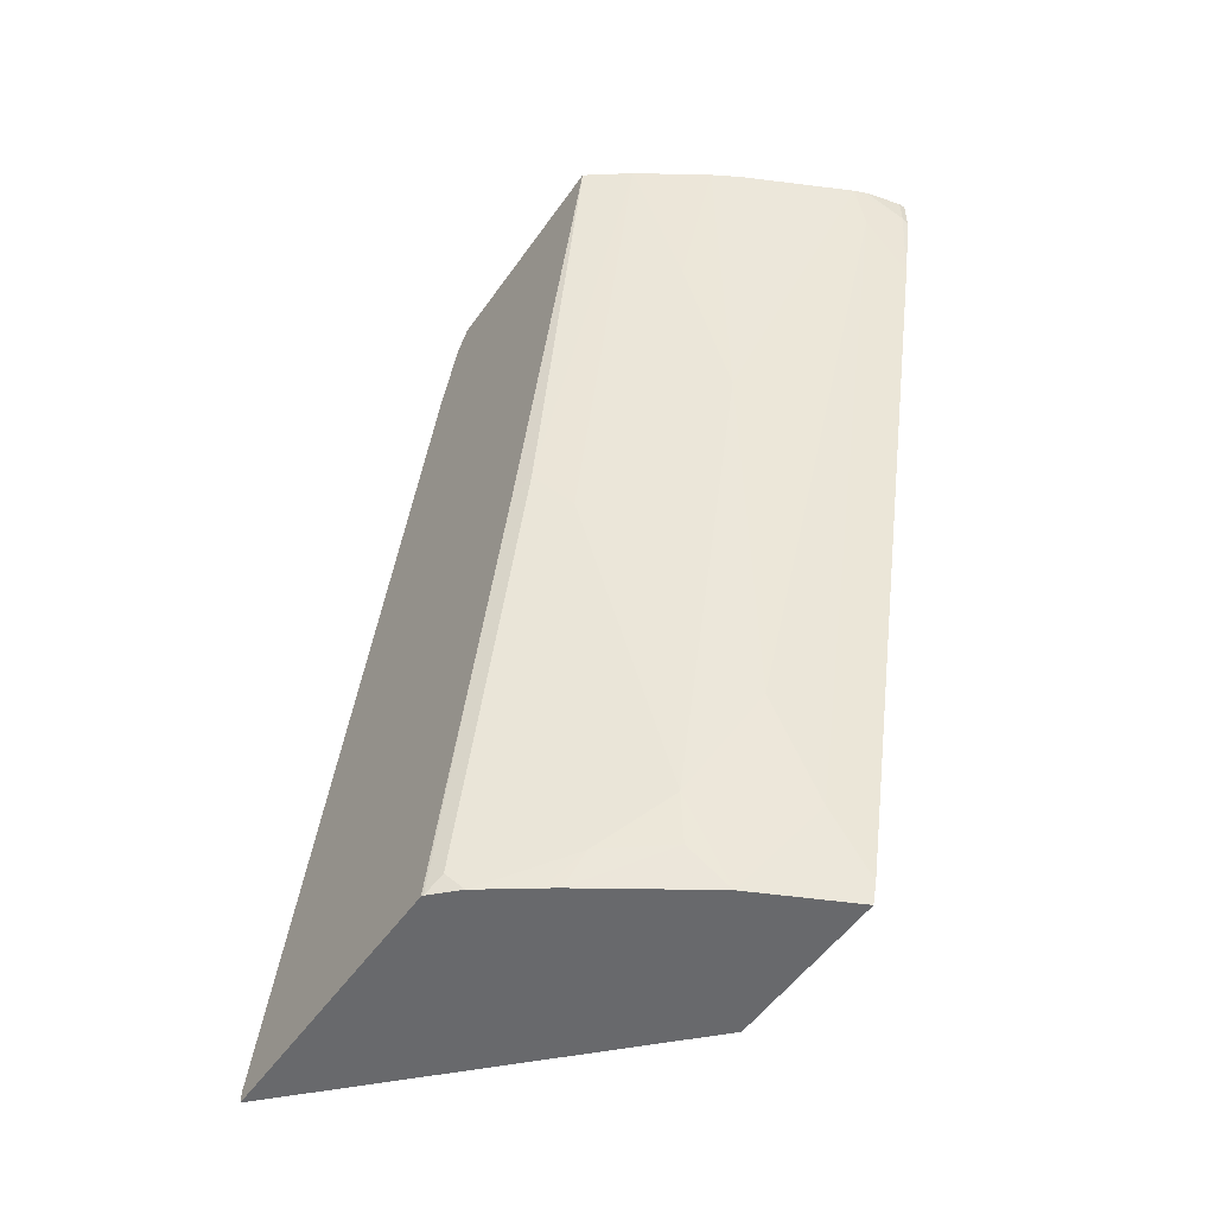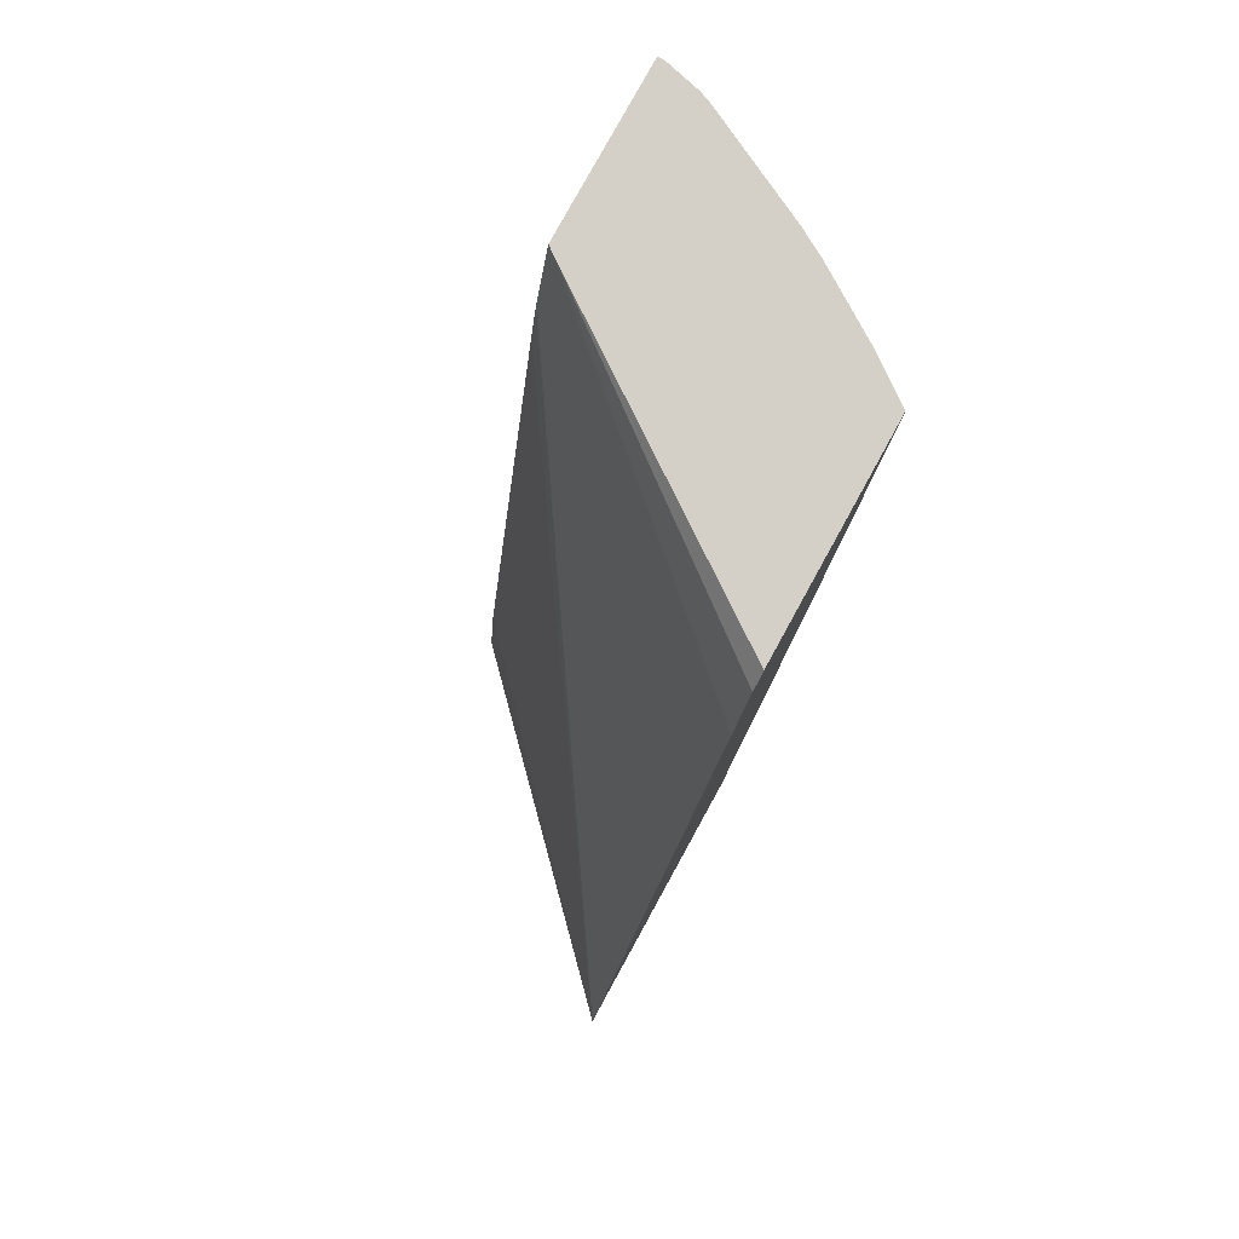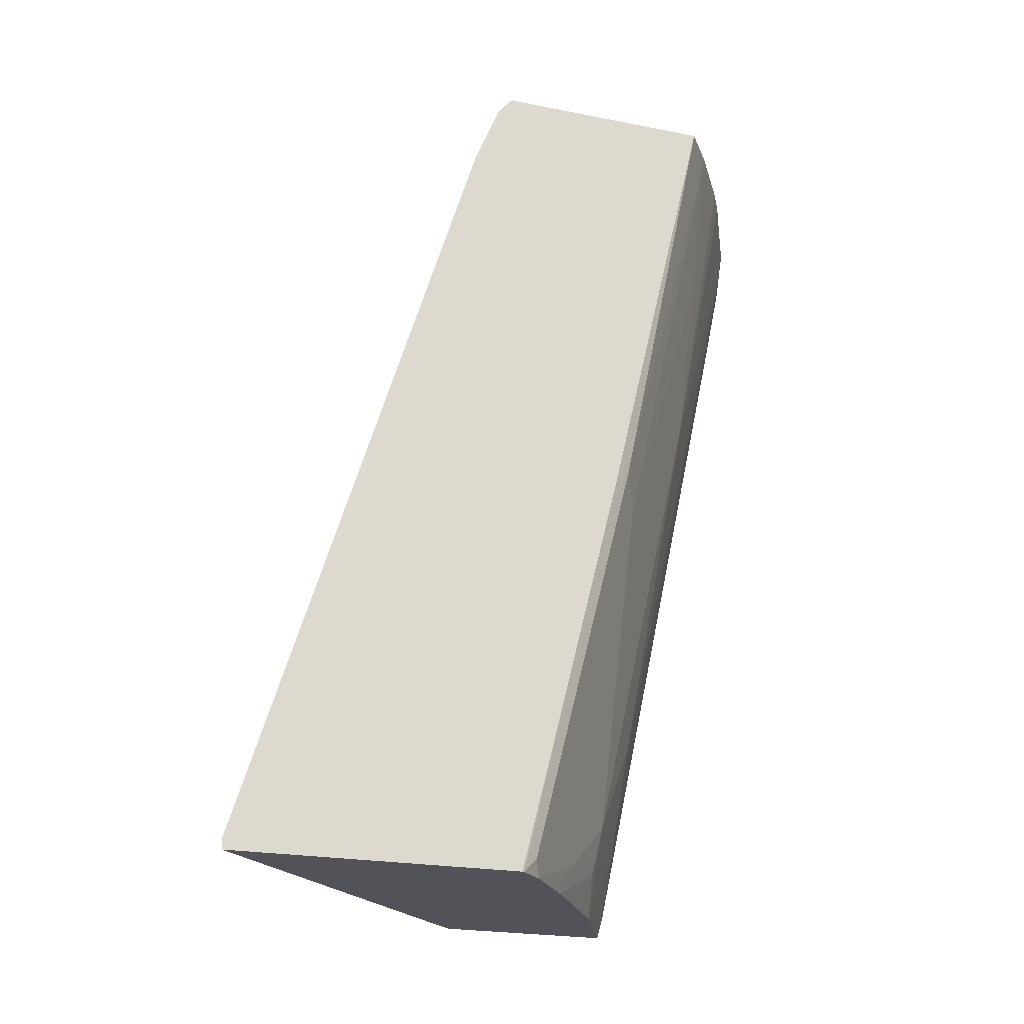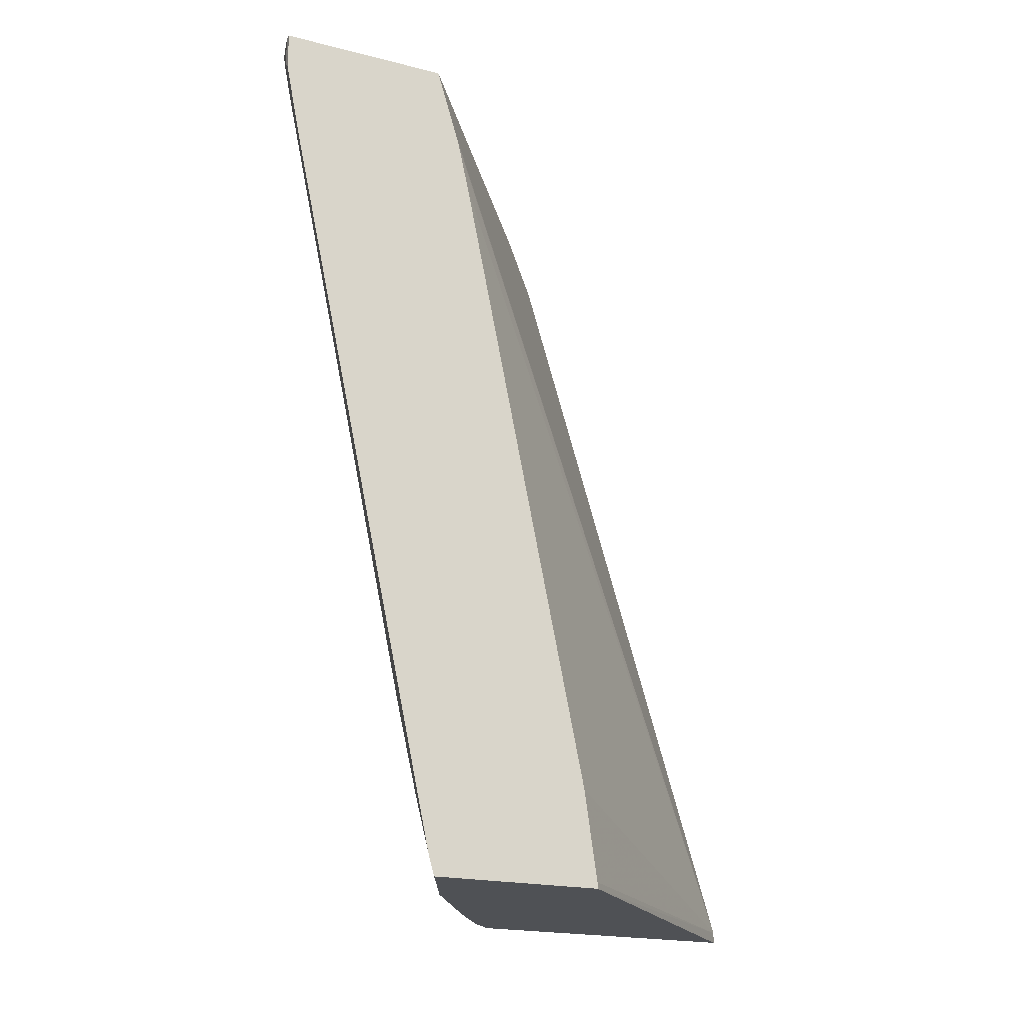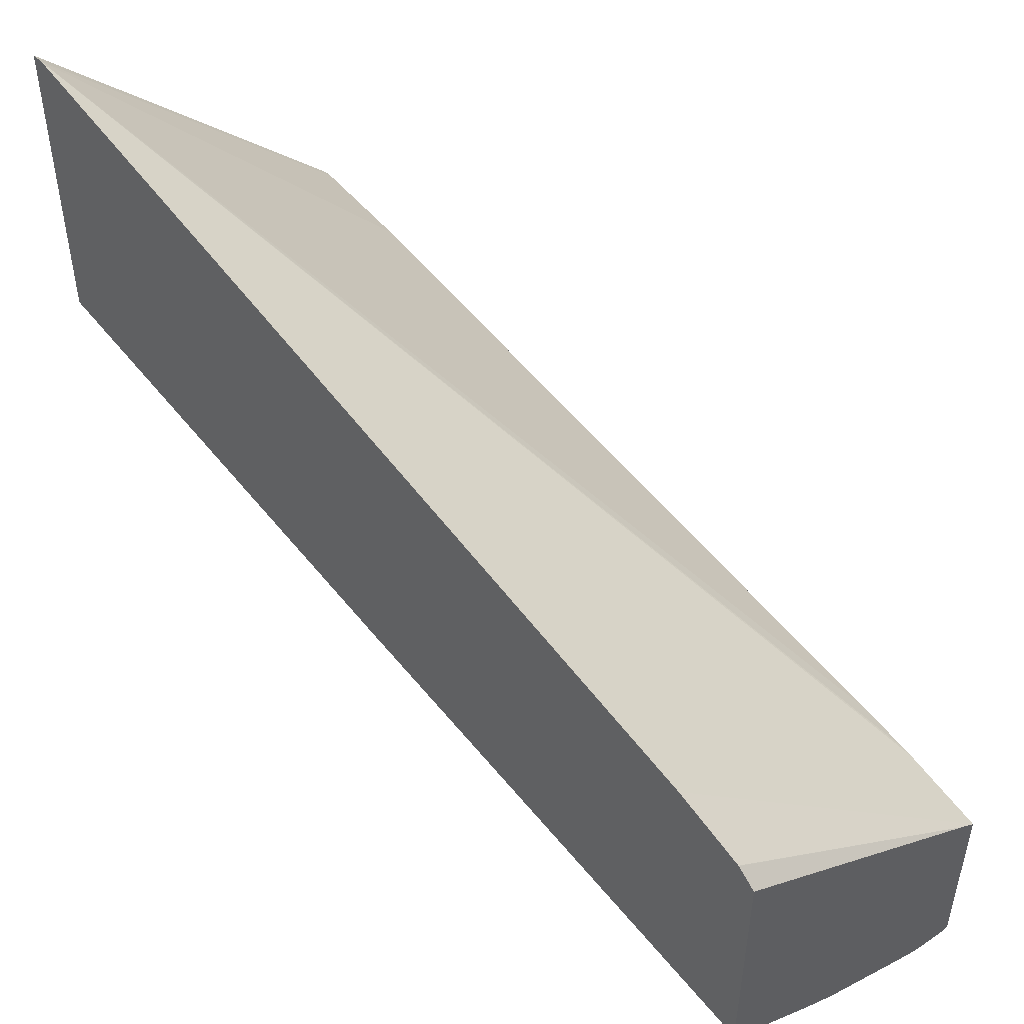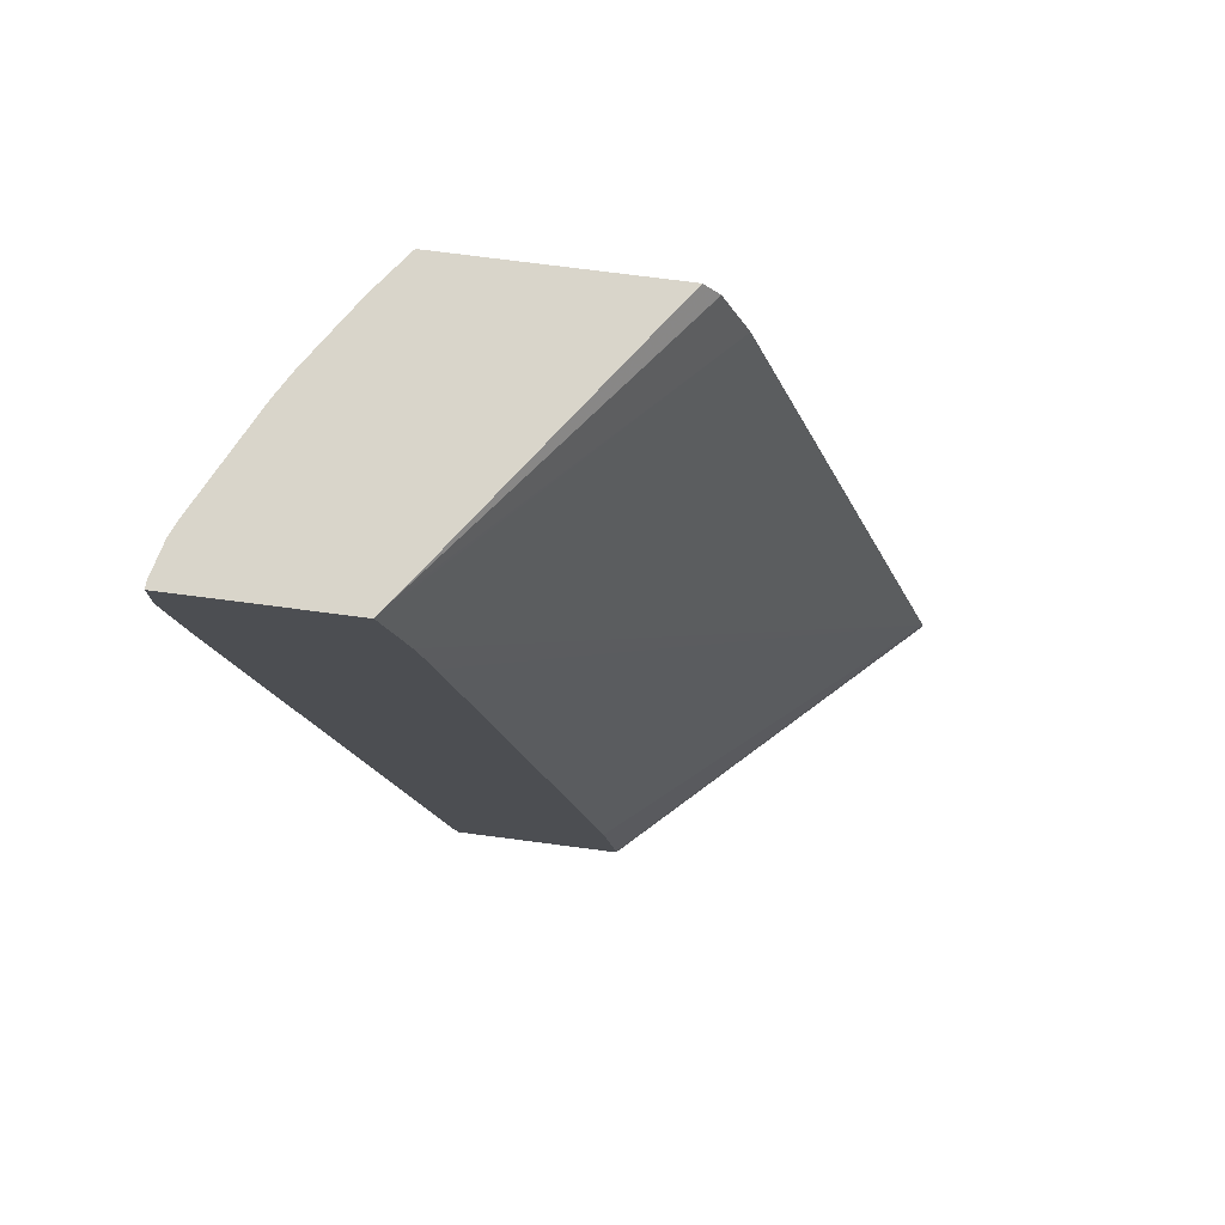
<metadata>
{"format":"obj","ext":"obj","renderer":"f3d","projection":"perspective","resolution":1024,"background":"white","views":[{"elev":-52.7,"azim":145.8,"up":"+Y"},{"elev":79.9,"azim":28.8,"up":"+Y"},{"elev":-22.7,"azim":71.3,"up":"+Y"},{"elev":-19.8,"azim":-115.1,"up":"+Y"},{"elev":49.3,"azim":137.8,"up":"+Z"},{"elev":74.4,"azim":-82.6,"up":"+Y"}]}
</metadata>
<code>
v 0.3978 -0.3489 -0.2067
v 0.3978 -0.3489 -0.3817
v 0.3978 -0.3422 -0.2067
v 0.2203 -0.3489 -0.3901
v 0.3972 -0.3489 -0.383
v 0.3978 -0.2229 -0.4135
v 0.219 -0.2902 -0.3997
v 0.219 -0.3451 -0.3917
v 0.3978 0.1271 -0.3499
v 0.219 0.1322 -0.4871
v 0.219 0.1268 -0.4857
v 0.219 0.09731 -0.4792
v 0.219 -0.3489 -0.3917
v 0.219 -0.3489 -0.3918
v 0.383 -0.3489 -0.3972
v 0.3925 -0.3394 -0.3925
v 0.3925 -0.08487 -0.4561
v 0.3978 -0.0956 -0.4453
v 0.3978 0.167 -0.3659
v 0.2284 0.1779 -0.4942
v 0.219 0.1779 -0.5011
v 0.219 -0.3489 -0.4965
v 0.3542 -0.3489 -0.418
v 0.3394 -0.3288 -0.4349
v 0.3076 -0.297 -0.4667
v 0.3712 -0.1061 -0.4667
v 0.3728 0.1779 -0.5284
v 0.3978 0.1779 -0.5098
v 0.3978 0.1672 -0.3661
v 0.3978 0.167 -0.366
v 0.3978 0.1779 -0.3753
v 0.219 0.1779 -0.6046
v 0.219 -0.347 -0.497
v 0.279 -0.3489 -0.4675
v 0.3462 -0.3489 -0.4235
v 0.3023 -0.3261 -0.4614
v 0.244 -0.297 -0.4985
v 0.2758 -0.2333 -0.4985
v 0.3076 -0.01062 -0.5303
v 0.3394 0.08483 -0.5303
v 0.3321 0.1779 -0.5548
v 0.2228 0.1779 -0.6046
v 0.219 0.1553 -0.6046
v 0.219 -0.3358 -0.5002
v 0.244 0.1485 -0.594
v 0.2521 0.1779 -0.596
v 0.3157 0.1779 -0.5642
v 0.2442 0.1779 -0.5992
v 0.2228 0.1591 -0.6046
v 0.219 0.1096 -0.5957
f 24 35 36
f 23 35 24
f 22 33 34
f 20 32 21
f 20 42 32
f 20 48 42
f 20 46 48
f 20 47 46
f 24 36 25
f 20 41 47
f 19 30 20
f 20 28 27
f 20 31 28
f 20 29 31
f 20 30 29
f 19 29 30
f 17 28 18
f 17 27 28
f 25 36 34
f 17 26 27
f 20 27 41
f 25 34 37
f 39 46 47
f 25 38 39
f 17 25 26
f 46 49 48
f 45 49 46
f 45 50 49
f 44 50 45
f 43 49 50
f 42 48 49
f 39 41 40
f 39 47 41
f 38 45 39
f 37 45 38
f 37 44 45
f 34 36 35
f 34 44 37
f 33 44 34
f 32 49 43
f 32 42 49
f 27 40 41
f 26 40 27
f 25 40 26
f 25 39 40
f 25 37 38
f 17 24 25
f 39 45 46
f 15 24 17
f 3 9 10
f 3 8 4
f 3 7 8
f 2 5 6
f 1 5 2
f 1 15 5
f 1 23 15
f 1 35 23
f 1 34 35
f 1 14 22
f 1 4 14
f 1 3 4
f 1 9 3
f 1 19 9
f 1 29 19
f 1 31 29
f 1 28 31
f 1 18 28
f 1 6 18
f 1 2 6
f 15 17 16
f 3 10 11
f 3 11 12
f 1 22 34
f 4 8 13
f 15 23 24
f 3 12 7
f 9 20 21
f 9 19 20
f 7 13 8
f 7 14 13
f 7 22 14
f 7 33 22
f 7 44 33
f 7 50 44
f 7 43 50
f 9 21 10
f 7 21 32
f 7 10 21
f 7 11 10
f 7 12 11
f 5 18 6
f 5 17 18
f 5 16 17
f 5 15 16
f 4 13 14
f 7 32 43

</code>
